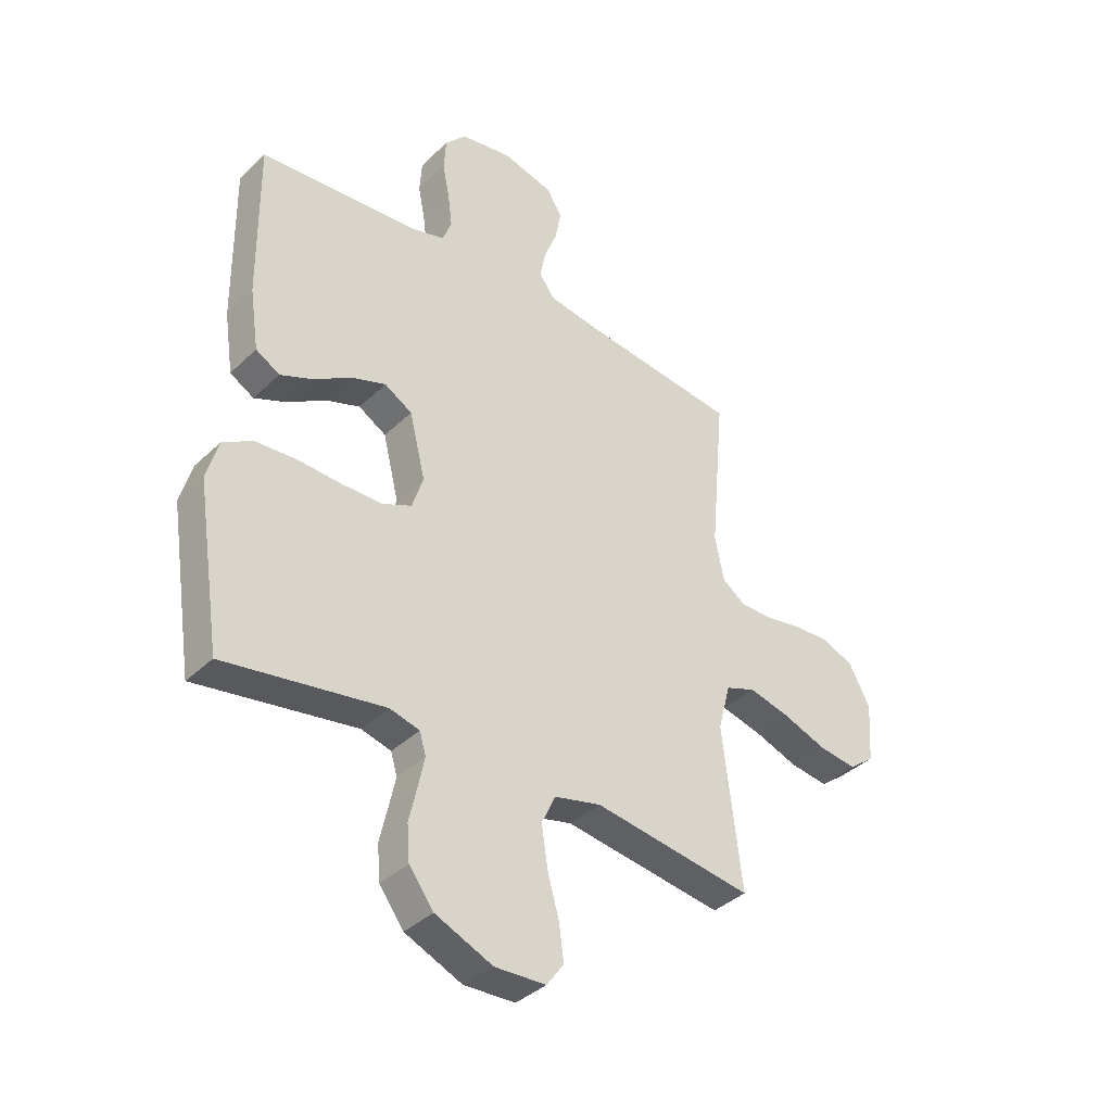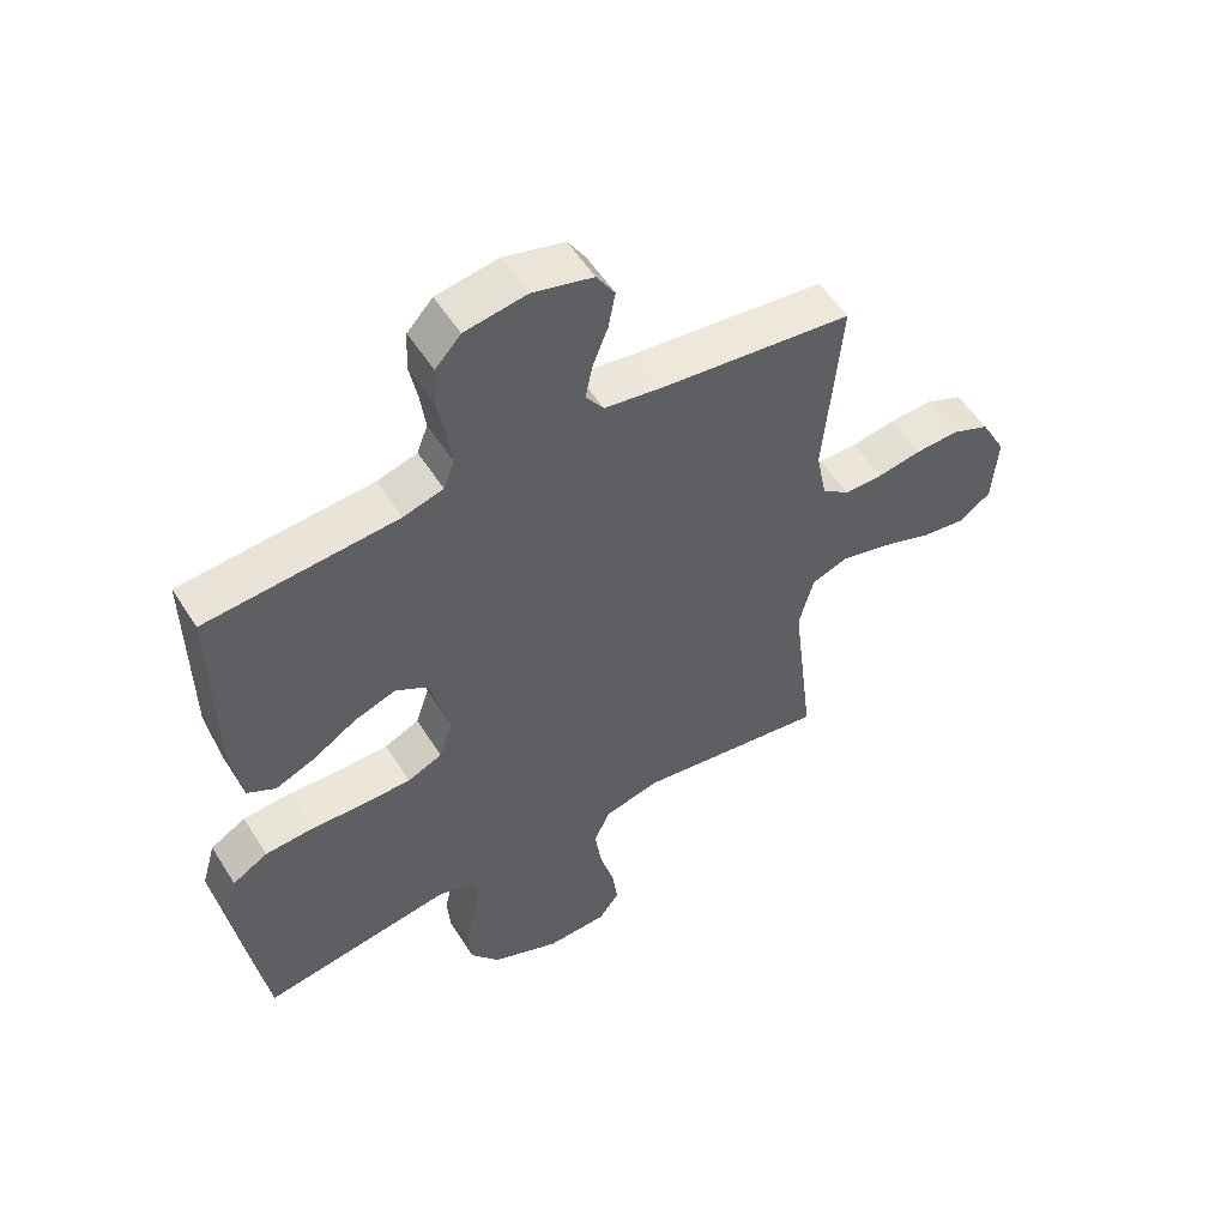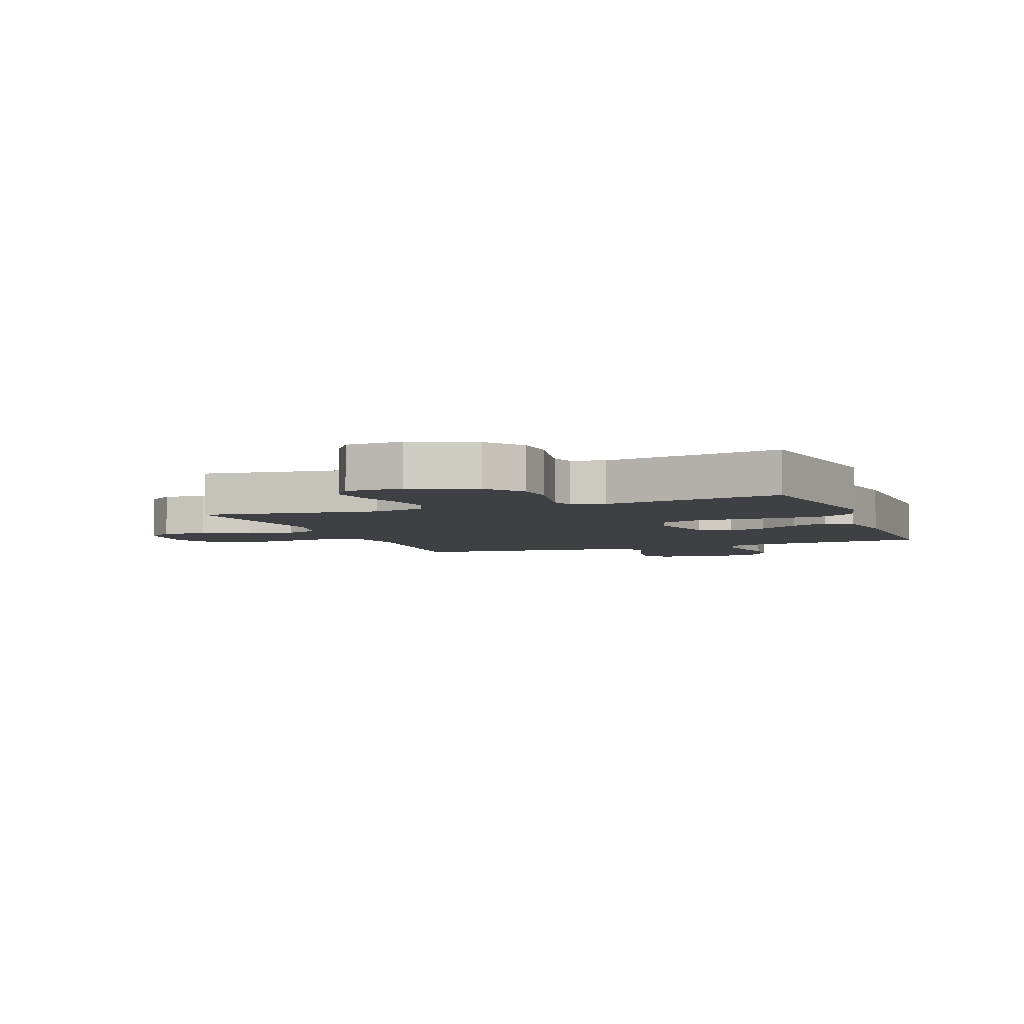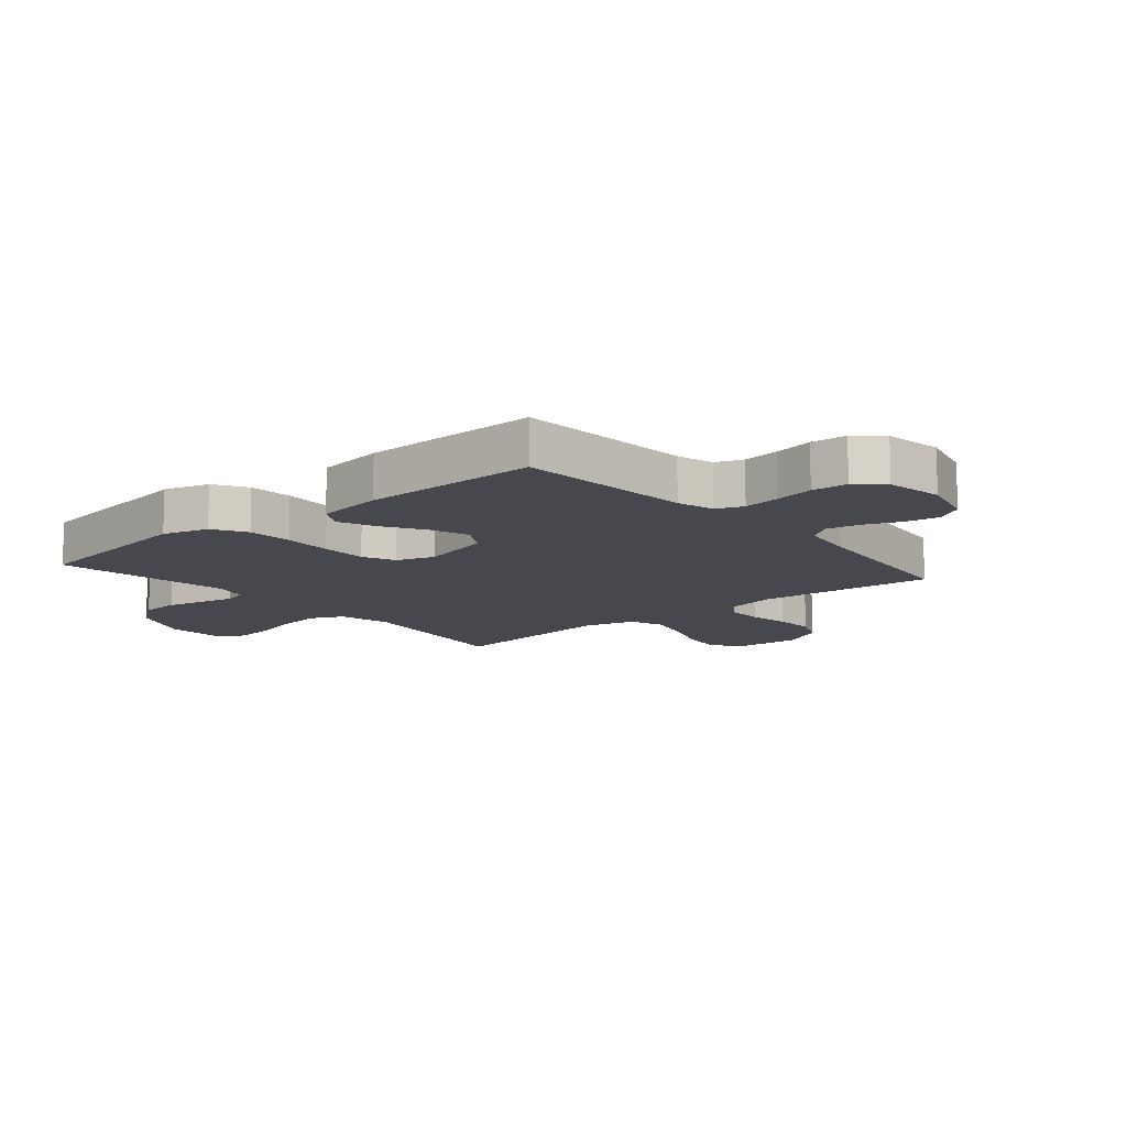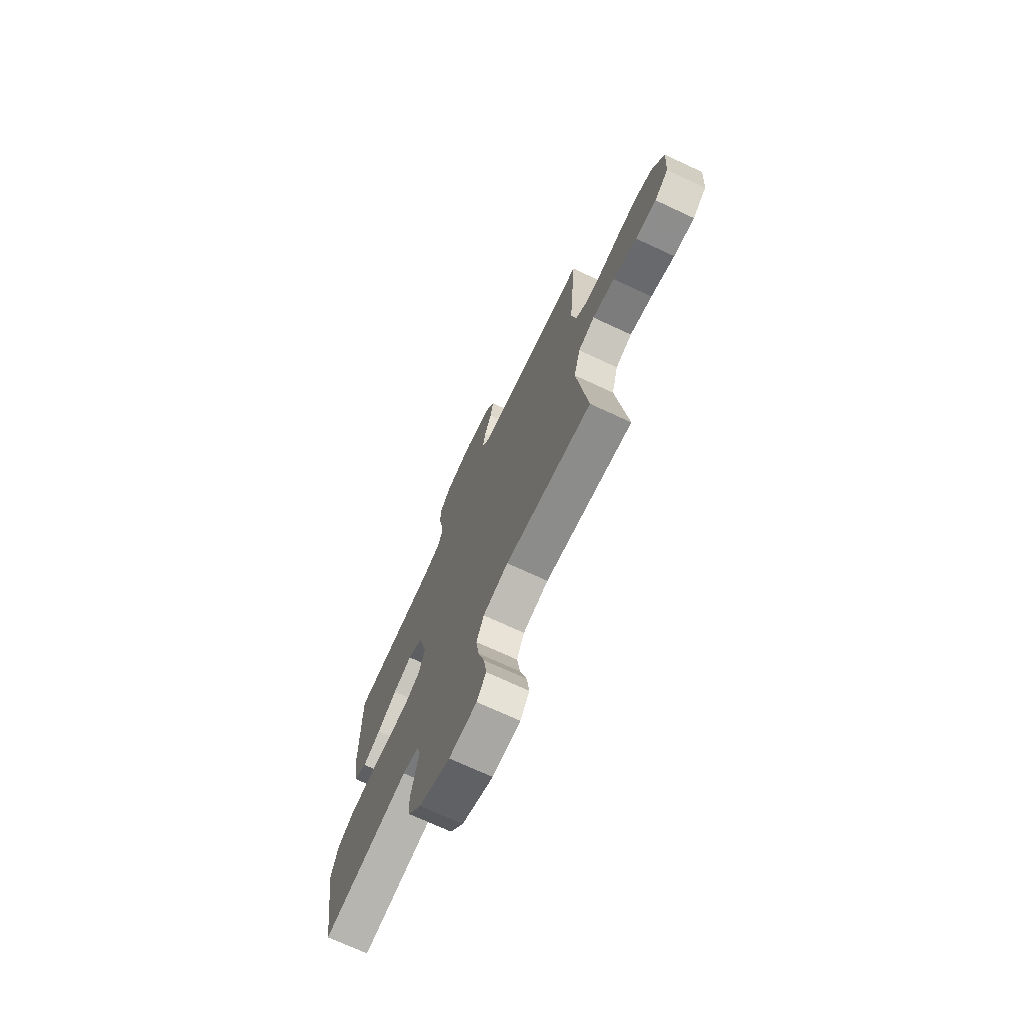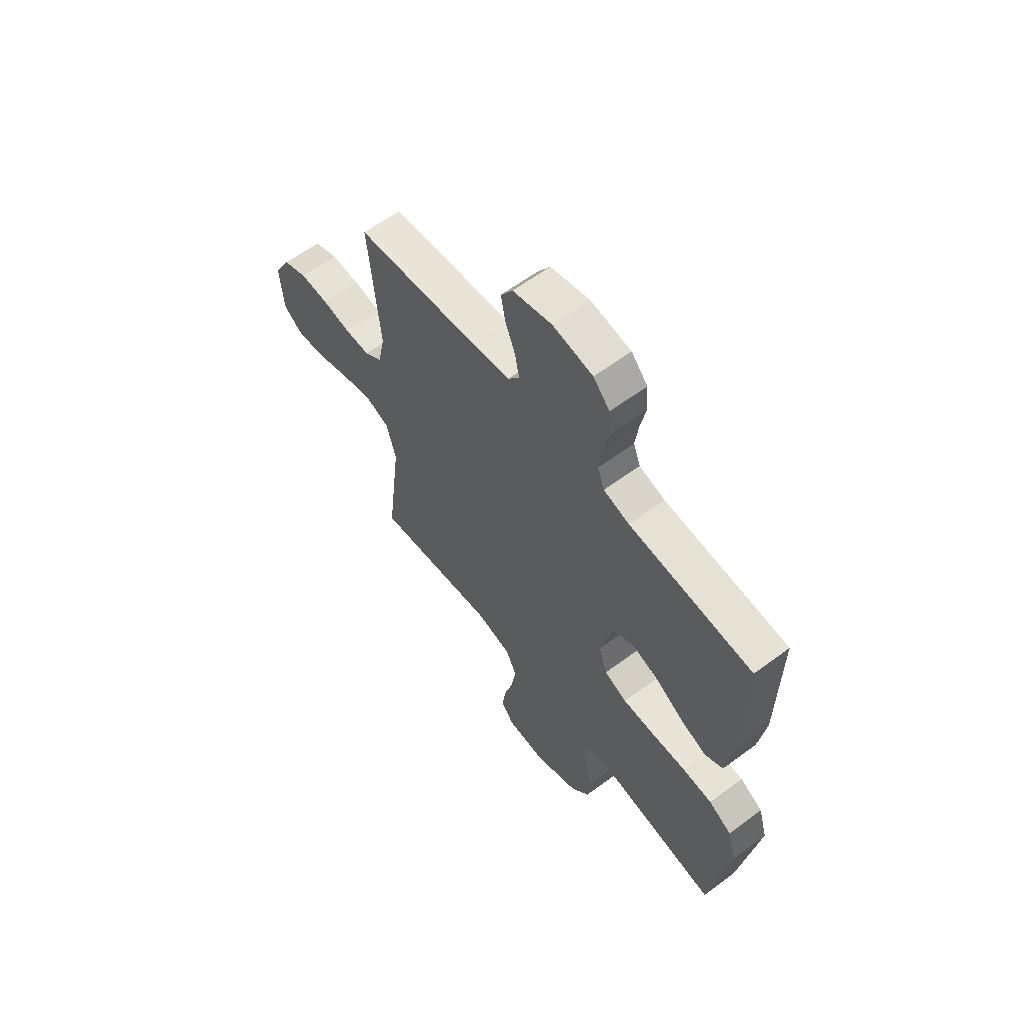
<metadata>
{"format":"obj","ext":"obj","renderer":"f3d","projection":"perspective","resolution":1024,"background":"white","views":[{"elev":-37.7,"azim":-39.7,"up":"+Z"},{"elev":54.4,"azim":-31.7,"up":"+Z"},{"elev":-4.9,"azim":-158.9,"up":"+Y"},{"elev":-11.9,"azim":-49.7,"up":"+Y"},{"elev":-72.2,"azim":65.1,"up":"+Z"},{"elev":61.7,"azim":-127.1,"up":"+Z"}]}
</metadata>
<code>
v 0.5 0.07 0.5
v 0.473 0.07 0.2
v 0.49 0.07 0.116
v 0.533 0.07 0.084
v 0.594 0.07 0.084
v 0.663 0.07 0.096
v 0.732 0.07 0.099
v 0.791 0.07 0.074
v 0.831 0.07 0
v 0.823 0.07 -0.113
v 0.775 0.07 -0.15
v 0.703 0.07 -0.14
v 0.621 0.07 -0.11
v 0.544 0.07 -0.091
v 0.487 0.07 -0.112
v 0.464 0.07 -0.2
v 0.5 0.07 -0.5
v 0.2 0.07 -0.456
v 0.112 0.07 -0.477
v 0.086 0.07 -0.533
v 0.097 0.07 -0.608
v 0.119 0.07 -0.687
v 0.128 0.07 -0.755
v 0.096 0.07 -0.799
v 0 0.07 -0.803
v -0.108 0.07 -0.756
v -0.154 0.07 -0.695
v -0.159 0.07 -0.629
v -0.144 0.07 -0.563
v -0.132 0.07 -0.507
v -0.144 0.07 -0.467
v -0.2 0.07 -0.452
v -0.5 0.07 -0.5
v -0.546 0.07 -0.2
v -0.524 0.07 -0.123
v -0.468 0.07 -0.09
v -0.392 0.07 -0.085
v -0.309 0.07 -0.089
v -0.232 0.07 -0.088
v -0.177 0.07 -0.064
v -0.156 0.07 0
v -0.186 0.07 0.121
v -0.238 0.07 0.152
v -0.304 0.07 0.129
v -0.373 0.07 0.086
v -0.435 0.07 0.06
v -0.48 0.07 0.086
v -0.497 0.07 0.2
v -0.5 0.07 0.5
v -0.2 0.07 0.523
v -0.137 0.07 0.541
v -0.12 0.07 0.586
v -0.128 0.07 0.648
v -0.141 0.07 0.715
v -0.137 0.07 0.776
v -0.097 0.07 0.82
v 0 0.07 0.836
v 0.095 0.07 0.811
v 0.124 0.07 0.765
v 0.113 0.07 0.706
v 0.089 0.07 0.645
v 0.078 0.07 0.59
v 0.106 0.07 0.55
v 0.2 0.07 0.535
v 0.5 0 0.5
v 0.473 0 0.2
v 0.49 0 0.116
v 0.533 0 0.084
v 0.594 0 0.084
v 0.663 0 0.096
v 0.732 0 0.099
v 0.791 0 0.074
v 0.831 0 0
v 0.823 0 -0.113
v 0.775 0 -0.15
v 0.703 0 -0.14
v 0.621 0 -0.11
v 0.544 0 -0.091
v 0.487 0 -0.112
v 0.464 0 -0.2
v 0.5 0 -0.5
v 0.2 0 -0.456
v 0.112 0 -0.477
v 0.086 0 -0.533
v 0.097 0 -0.608
v 0.119 0 -0.687
v 0.128 0 -0.755
v 0.096 0 -0.799
v 0 0 -0.803
v -0.108 0 -0.756
v -0.154 0 -0.695
v -0.159 0 -0.629
v -0.144 0 -0.563
v -0.132 0 -0.507
v -0.144 0 -0.467
v -0.2 0 -0.452
v -0.5 0 -0.5
v -0.546 0 -0.2
v -0.524 0 -0.123
v -0.468 0 -0.09
v -0.392 0 -0.085
v -0.309 0 -0.089
v -0.232 0 -0.088
v -0.177 0 -0.064
v -0.156 0 0
v -0.186 0 0.121
v -0.238 0 0.152
v -0.304 0 0.129
v -0.373 0 0.086
v -0.435 0 0.06
v -0.48 0 0.086
v -0.497 0 0.2
v -0.5 0 0.5
v -0.2 0 0.523
v -0.137 0 0.541
v -0.12 0 0.586
v -0.128 0 0.648
v -0.141 0 0.715
v -0.137 0 0.776
v -0.097 0 0.82
v 0 0 0.836
v 0.095 0 0.811
v 0.124 0 0.765
v 0.113 0 0.706
v 0.089 0 0.645
v 0.078 0 0.59
v 0.106 0 0.55
v 0.2 0 0.535
f 59 60 61
f 58 59 61
f 57 58 61
f 56 57 61
f 55 56 61
f 54 55 61
f 53 54 61
f 52 53 61 62
f 51 52 62 63
f 48 49 50
f 47 48 50
f 46 47 50
f 45 46 50
f 44 45 50
f 51 63 64
f 50 51 64
f 44 50 64
f 43 44 64
f 36 37 38
f 35 36 38
f 34 35 38
f 33 34 38
f 32 33 38
f 31 32 38 39
f 30 31 39 40
f 27 28 29
f 26 27 29
f 25 26 29
f 24 25 29
f 23 24 29
f 22 23 29
f 21 22 29
f 20 21 29 30
f 30 40 41
f 20 30 41
f 19 20 41
f 16 17 18
f 19 41 42
f 18 19 42
f 16 18 42
f 15 16 42
f 11 12 13
f 10 11 13
f 9 10 13
f 8 9 13
f 7 8 13
f 6 7 13
f 5 6 13
f 4 5 13 14
f 64 1 2
f 43 64 2
f 42 43 2
f 14 15 42
f 4 14 42
f 3 4 42
f 2 3 42
f 125 124 123
f 125 123 122
f 125 122 121
f 125 121 120
f 125 120 119
f 125 119 118
f 125 118 117
f 126 125 117 116
f 127 126 116 115
f 114 113 112
f 114 112 111
f 114 111 110
f 114 110 109
f 114 109 108
f 128 127 115
f 128 115 114
f 128 114 108
f 128 108 107
f 102 101 100
f 102 100 99
f 102 99 98
f 102 98 97
f 102 97 96
f 103 102 96 95
f 104 103 95 94
f 93 92 91
f 93 91 90
f 93 90 89
f 93 89 88
f 93 88 87
f 93 87 86
f 93 86 85
f 94 93 85 84
f 105 104 94
f 105 94 84
f 105 84 83
f 82 81 80
f 106 105 83
f 106 83 82
f 106 82 80
f 106 80 79
f 77 76 75
f 77 75 74
f 77 74 73
f 77 73 72
f 77 72 71
f 77 71 70
f 77 70 69
f 78 77 69 68
f 66 65 128
f 66 128 107
f 66 107 106
f 106 79 78
f 106 78 68
f 106 68 67
f 106 67 66
f 1 65 66 2
f 2 66 67 3
f 3 67 68 4
f 4 68 69 5
f 5 69 70 6
f 6 70 71 7
f 7 71 72 8
f 8 72 73 9
f 9 73 74 10
f 10 74 75 11
f 11 75 76 12
f 12 76 77 13
f 13 77 78 14
f 14 78 79 15
f 15 79 80 16
f 16 80 81 17
f 17 81 82 18
f 18 82 83 19
f 19 83 84 20
f 20 84 85 21
f 21 85 86 22
f 22 86 87 23
f 23 87 88 24
f 24 88 89 25
f 25 89 90 26
f 26 90 91 27
f 27 91 92 28
f 28 92 93 29
f 29 93 94 30
f 30 94 95 31
f 31 95 96 32
f 32 96 97 33
f 33 97 98 34
f 34 98 99 35
f 35 99 100 36
f 36 100 101 37
f 37 101 102 38
f 38 102 103 39
f 39 103 104 40
f 40 104 105 41
f 41 105 106 42
f 42 106 107 43
f 43 107 108 44
f 44 108 109 45
f 45 109 110 46
f 46 110 111 47
f 47 111 112 48
f 48 112 113 49
f 49 113 114 50
f 50 114 115 51
f 51 115 116 52
f 52 116 117 53
f 53 117 118 54
f 54 118 119 55
f 55 119 120 56
f 56 120 121 57
f 57 121 122 58
f 58 122 123 59
f 59 123 124 60
f 60 124 125 61
f 61 125 126 62
f 62 126 127 63
f 63 127 128 64
f 64 128 65 1

</code>
